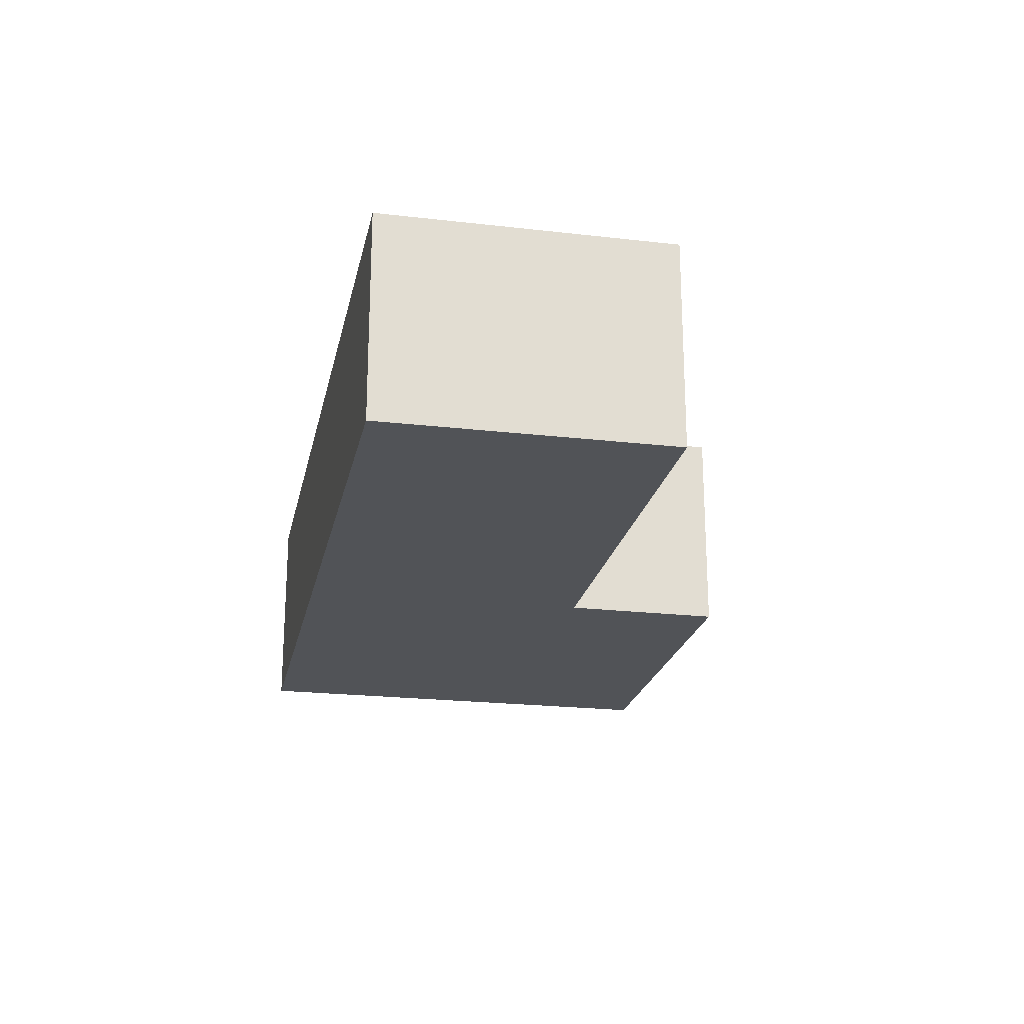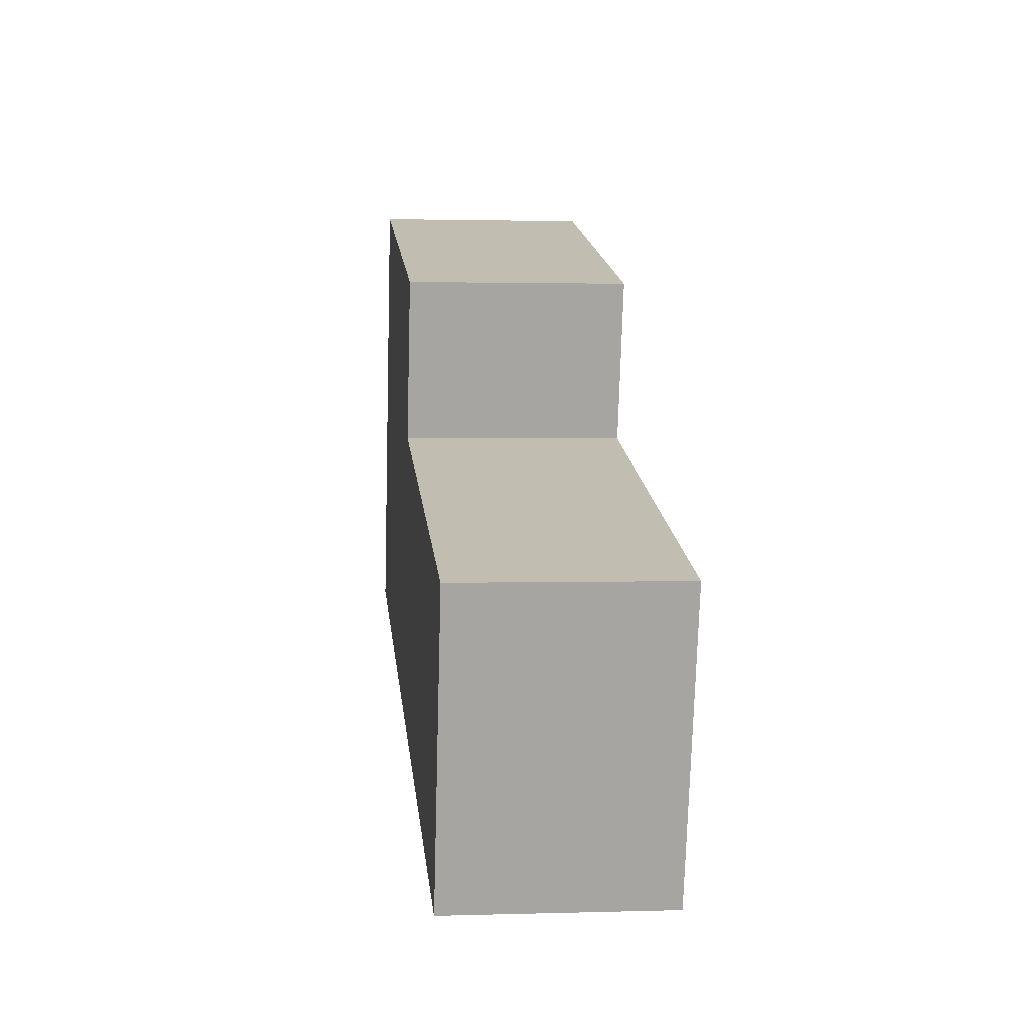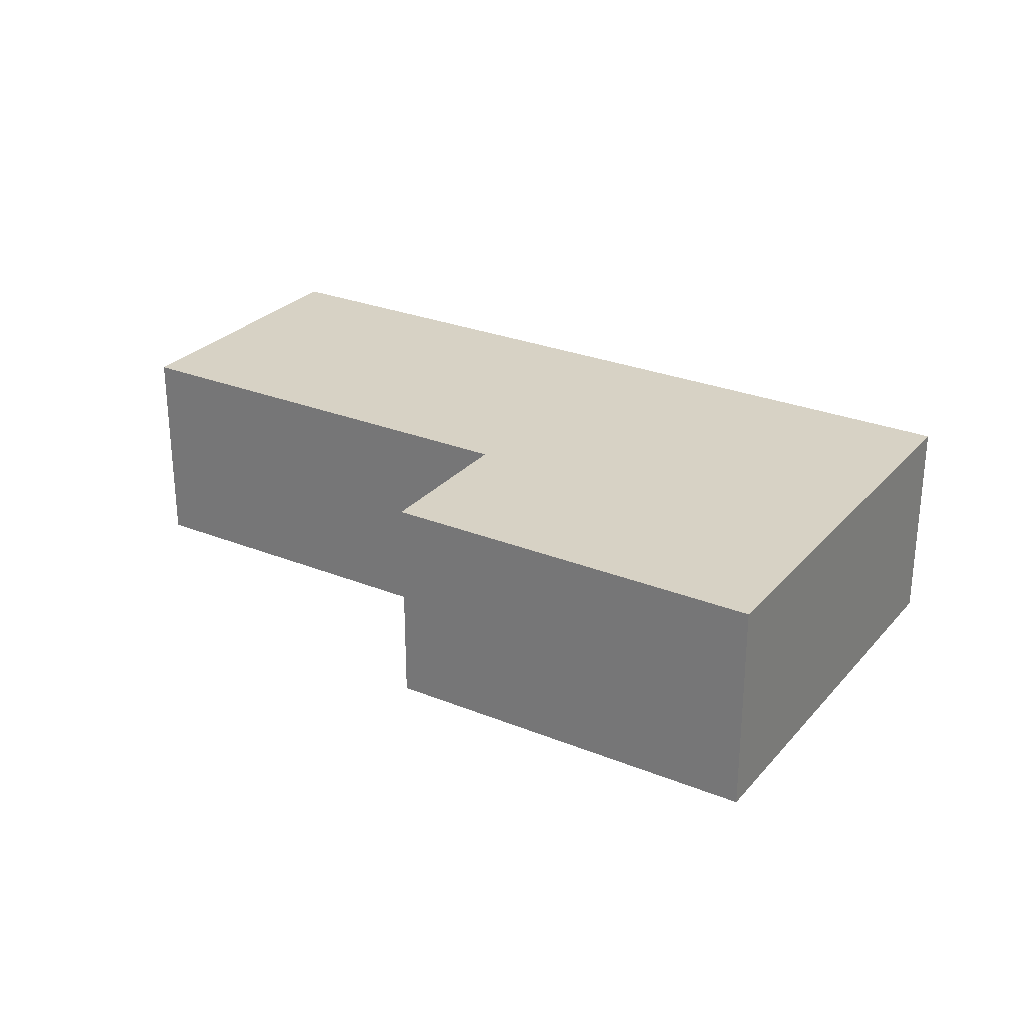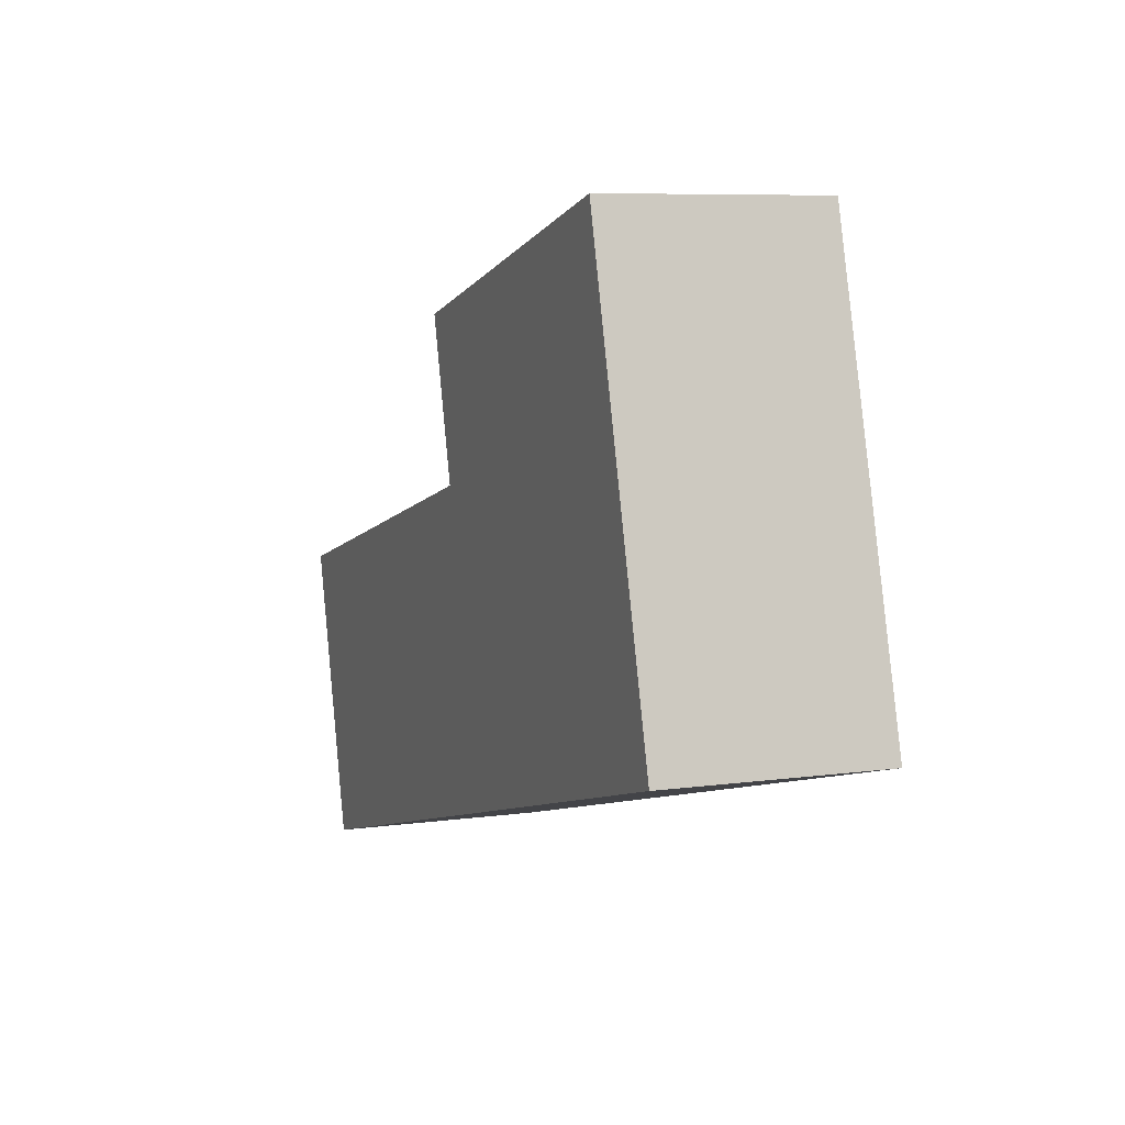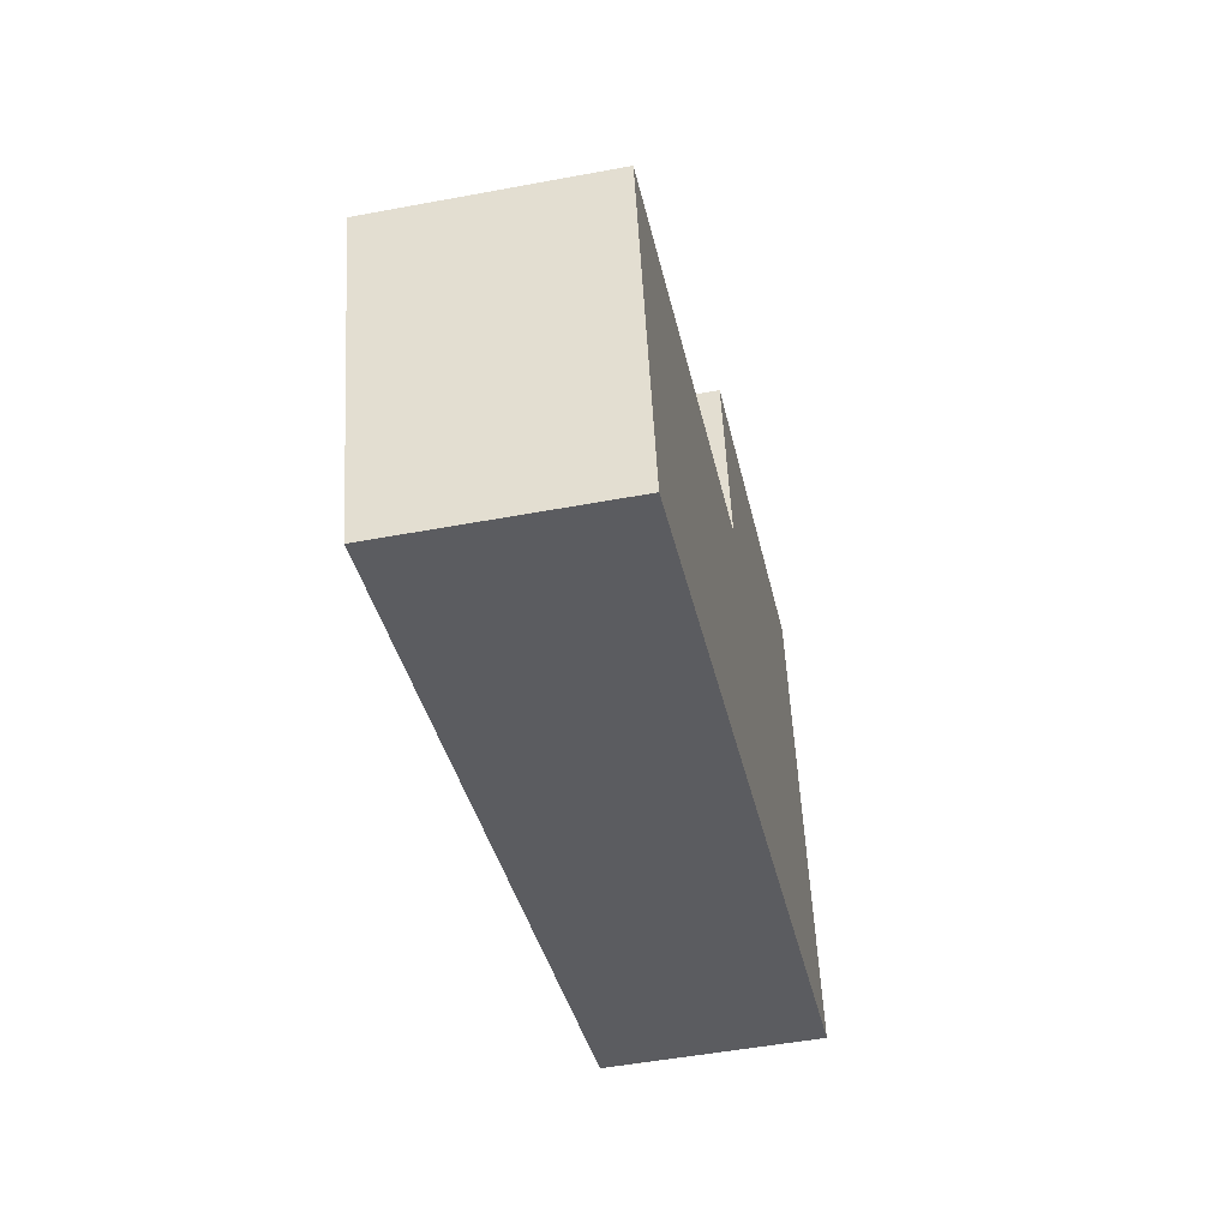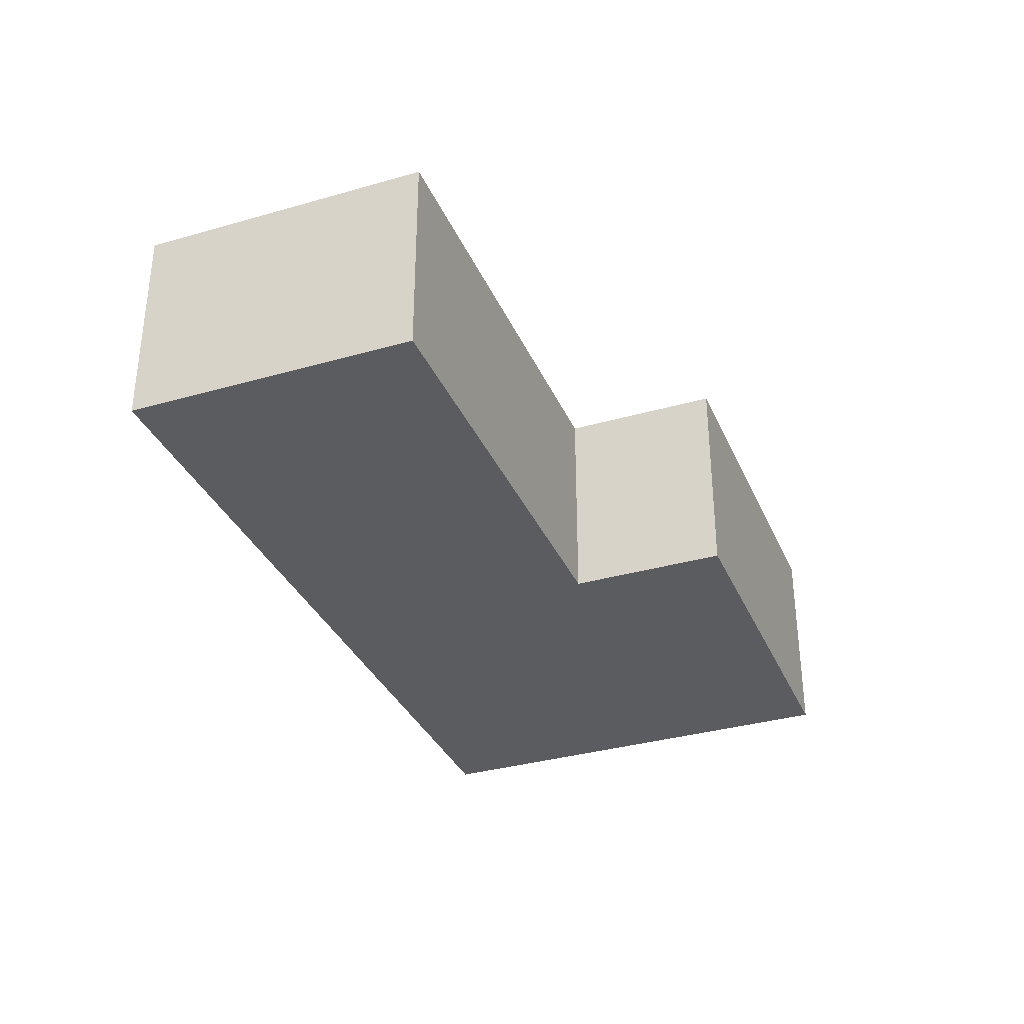
<metadata>
{"format":"obj","ext":"obj","renderer":"f3d","projection":"perspective","resolution":1024,"background":"white","views":[{"elev":-22.1,"azim":-116.5,"up":"+Y"},{"elev":1.7,"azim":-96.2,"up":"+Z"},{"elev":27.5,"azim":16.7,"up":"+Y"},{"elev":7.6,"azim":68.6,"up":"+Z"},{"elev":-49.7,"azim":-78.3,"up":"+Z"},{"elev":-34.0,"azim":-83.8,"up":"+Y"}]}
</metadata>
<code>
v  10.97 3.014 5.282
v  6.218 3.014 1.672
v  5.633 3.014 3.846
v  3.524 3.014 0.947
v  1.09 3.014 -4.052
v  0 3.014 1.846e-16
v  12.66 3.014 -0.939
v  6.022 3.014 1.619
v  5.633 -2.355e-16 3.846
v  10.97 -3.234e-16 5.282
v  0 0 0
v  3.524 -5.799e-17 0.947
v  6.022 -9.914e-17 1.619
v  6.218 -1.024e-16 1.672
v  12.66 5.75e-17 -0.939
v  1.09 2.481e-16 -4.052
g defaultobject
f 1 2 3
f 4 5 6
f 5 4 7
f 7 4 8
f 7 8 2
f 7 2 1
f 9 1 3
f 1 9 10
f 11 4 6
f 4 11 12
f 4 12 8
f 8 12 13
f 8 13 2
f 2 13 14
f 10 7 1
f 7 10 15
f 15 5 7
f 5 15 16
f 16 6 5
f 6 16 11
f 14 3 2
f 3 14 9
f 15 11 16
f 11 15 12
f 12 15 13
f 13 15 14
f 14 15 9
f 9 15 10

</code>
